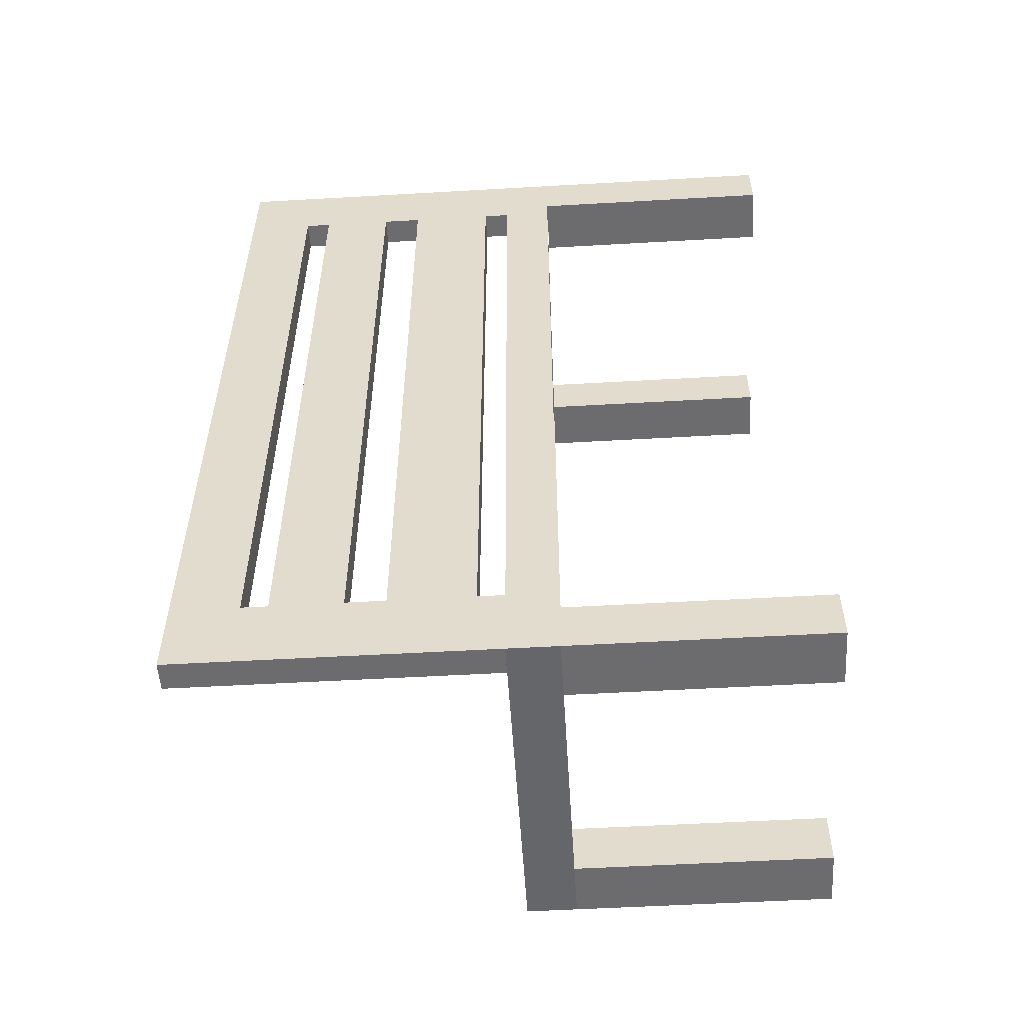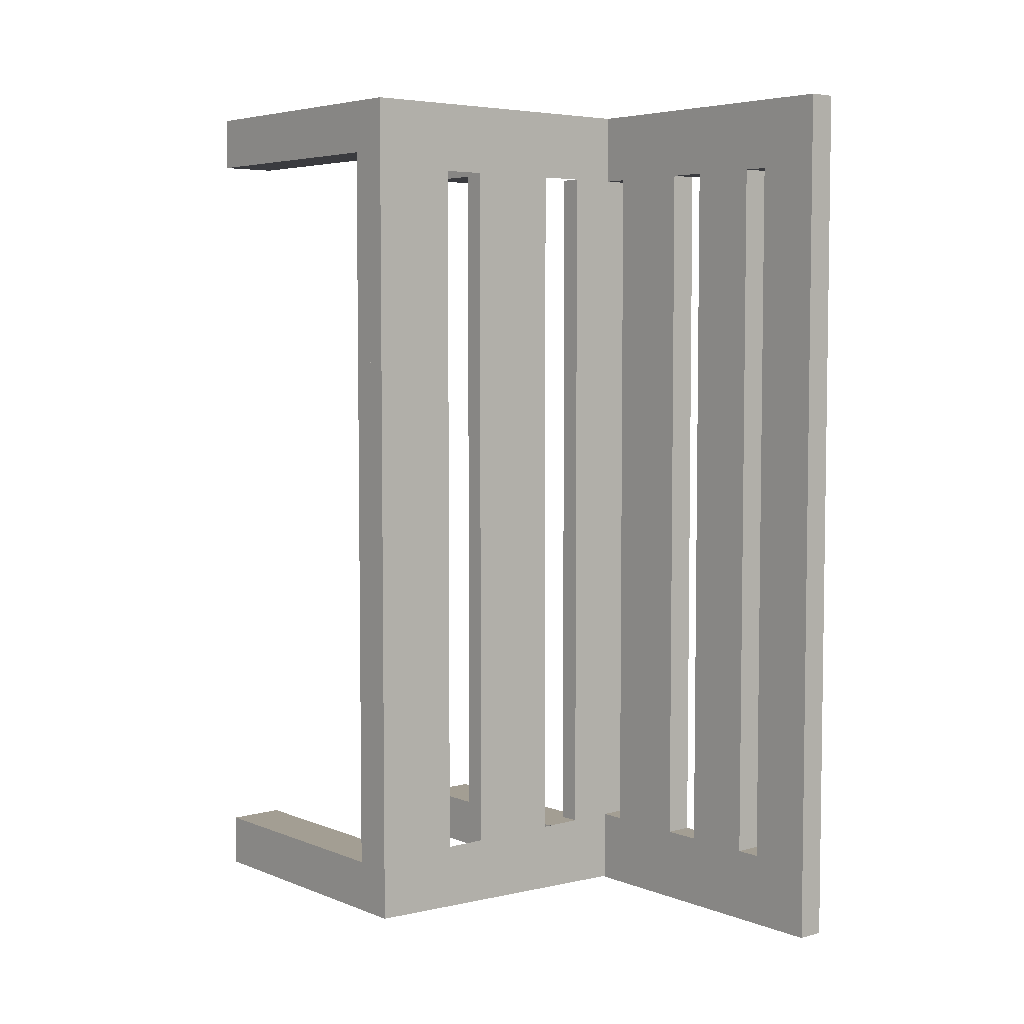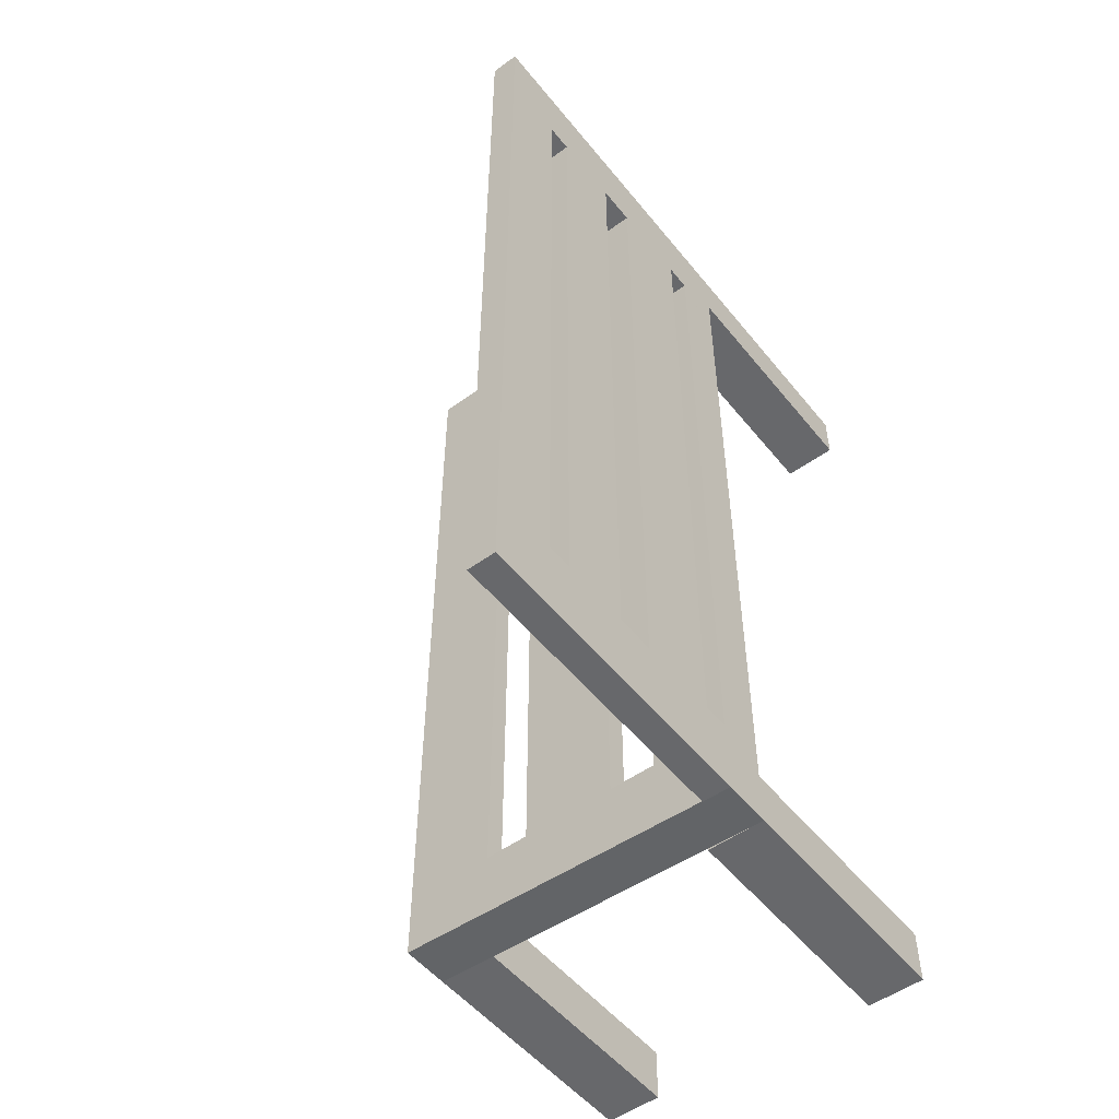
<metadata>
{"format":"obj","ext":"obj","renderer":"f3d","projection":"perspective","resolution":1024,"background":"white","views":[{"elev":-53.8,"azim":-86.5,"up":"+Z"},{"elev":5.2,"azim":140.1,"up":"+Z"},{"elev":-52.4,"azim":-142.2,"up":"+Z"}]}
</metadata>
<code>
v -0.1838 -0.09178 -0.6121
v -0.1838 -0.05538 -0.6121
v -0.1838 -0.09178 0.6226
v 0.4014 -0.0882 -0.6121
v -0.1369 -0.09178 -0.6121
v -0.1369 -0.05538 -0.6121
v -0.1838 -0.01196 -0.6121
v -0.1838 -0.05538 0.6226
v -0.05818 -0.09178 -0.6121
v 0.4014 -0.0882 0.6226
v 0.4014 -0.05538 -0.6121
v -0.1838 0.1264 -0.6121
v -0.1369 -0.05538 0.6226
v -0.05818 -0.09178 0.6226
v 0.2521 -0.0882 0.6226
v 0.4014 -0.05538 0.6226
v 0.2521 -0.05538 -0.6121
v -0.05818 -0.05538 -0.6121
v -0.1369 -0.01196 -0.6121
v -0.1369 0.1264 -0.6121
v -0.1838 0.3511 -0.6121
v -0.1838 0.4615 -0.6121
v -0.1838 0.1913 -0.6121
v -0.1838 -0.01196 0.6226
v -0.1369 -0.09178 0.6226
v -0.1369 -0.01196 0.6226
v -0.05818 -0.05538 0.6226
v 0.2521 -0.0882 -0.6121
v 0.178 -0.05538 -0.6121
v 0.2521 -0.05538 0.6226
v 0.02056 -0.05538 -0.6121
v -0.1369 0.1913 -0.6121
v -0.1838 0.3081 -0.6121
v -0.1369 0.4615 -0.6121
v -0.1369 -0.01196 -0.3661
v -0.1838 0.1264 0.6226
v -0.1369 0.3081 -0.6121
v -0.1838 0.4615 0.6226
v -0.1369 0.3511 -0.6121
v -0.1838 0.1913 0.6226
v -0.1369 0.1264 0.6226
v 0.02056 -0.05538 0.6226
v 0.178 -0.09028 -0.6121
v 0.178 -0.05538 0.6226
v -0.1369 0.1913 0.6226
v -0.1838 0.3081 0.6226
v -0.1838 0.3511 0.6226
v -0.1369 0.3511 0.6226
v -0.1369 0.4615 0.6226
v 0.02056 -0.09028 -0.6121
v -0.1369 0.3081 0.6226
v 0.02056 -0.09028 0.6226
v 0.178 -0.09028 0.6226
v -0.1838 -0.1372 -0.6121
v -0.1838 -0.09178 -0.6121
v -0.1838 -0.1372 0.6226
v -0.1838 -0.05538 -0.6121
v -0.1838 -0.09178 0.6226
v 0.4014 -0.0882 -0.6121
v 0.4014 -0.126 -0.6121
v -0.1838 -0.01196 -0.6121
v -0.1838 -0.05538 0.6226
v -0.05818 -0.09178 -0.6121
v 0.4014 -0.0882 0.6226
v 0.4014 -0.05538 -0.6121
v -0.1838 0.1264 -0.6121
v -0.05818 -0.09178 0.6226
v 0.4014 -0.126 0.6226
v 0.2521 -0.0882 0.6226
v 0.4014 -0.05538 0.6226
v 0.2521 -0.05538 -0.6121
v -0.05818 -0.05538 -0.6121
v -0.1369 -0.01196 -0.6121
v -0.1369 0.1264 -0.6121
v -0.1838 0.3511 -0.6121
v -0.1838 0.4615 -0.6121
v -0.1838 0.1913 -0.6121
v -0.1838 -0.01196 0.6226
v -0.1369 -0.01196 0.6226
v -0.05818 -0.05538 0.6226
v 0.2521 -0.0882 -0.6121
v 0.178 -0.05538 -0.6121
v 0.2521 -0.05538 0.6226
v 0.02056 -0.05538 -0.6121
v -0.1369 0.1913 -0.6121
v -0.1838 0.3081 -0.6121
v -0.1369 0.4615 -0.6121
v -0.1369 -0.01196 -0.3661
v -0.1838 0.1264 0.6226
v -0.1369 0.3081 -0.6121
v -0.1838 0.4615 0.6226
v -0.1369 0.3511 -0.6121
v -0.1838 0.1913 0.6226
v -0.1369 0.1264 0.6226
v 0.02056 -0.05538 0.6226
v 0.178 -0.09028 -0.6121
v 0.178 -0.05538 0.6226
v -0.1369 0.1913 0.6226
v -0.1838 0.3081 0.6226
v -0.1838 0.3511 0.6226
v -0.1369 0.3511 0.6226
v -0.1369 0.4615 0.6226
v 0.02056 -0.09028 -0.6121
v -0.1369 0.3081 0.6226
v 0.02056 -0.09028 0.6226
v 0.178 -0.09028 0.6226
v -0.08784 -0.1372 -0.7351
v -0.1838 -0.1372 -0.6487
v -0.1838 -0.1372 -0.7383
v -0.08784 -0.1372 -0.6487
v -0.1838 -0.5567 -0.6487
v -0.1838 -0.126 -0.7383
v -0.08784 -0.1372 -0.7383
v -0.1838 -0.5567 -0.7383
v -0.1838 -0.1372 -0.6121
v -0.08784 -0.5567 -0.7383
v 0.4014 -0.126 -0.7189
v -0.08784 -0.5567 -0.6487
v -0.1838 -0.09178 -0.6121
v 0.4014 -0.1372 -0.7189
v -0.1838 -0.05538 -0.7383
v -0.1838 -0.1372 0.6226
v 0.4014 -0.5567 -0.7189
v 0.4014 -0.126 -0.6292
v -0.1369 -0.05538 -0.7368
v -0.1838 -0.05538 -0.6121
v -0.1838 -0.09178 0.6226
v 0.3055 -0.126 -0.7189
v 0.4014 -0.0882 -0.6121
v 0.4014 -0.05538 -0.7189
v -0.1369 -0.05538 -0.7383
v -0.1838 0.3081 -0.7383
v -0.1838 -0.1372 0.6516
v 0.3055 -0.5567 -0.7189
v 0.4014 -0.5567 -0.6292
v 0.3055 -0.126 -0.6292
v 0.4014 -0.126 -0.6121
v -0.1369 -0.05538 -0.6121
v -0.1369 0.4615 -0.7383
v -0.1369 -0.01196 -0.7383
v -0.1838 -0.01196 -0.6121
v -0.1838 -0.05538 0.6226
v -0.1838 -0.1372 0.7412
v 0.3055 -0.5567 -0.6292
v 0.4014 -0.0882 0.6226
v 0.4014 -0.05538 -0.6121
v -0.1369 0.0944 -0.7383
v -0.1838 0.4615 -0.7383
v -0.1838 0.1264 -0.6121
v -0.1369 -0.05538 0.6226
v -0.1838 -0.05538 0.7412
v -0.1838 -0.5567 0.7412
v 0.4014 -0.126 0.6226
v 0.4014 -0.05538 0.6226
v 0.2521 -0.05538 -0.6121
v -0.05818 -0.05538 -0.6121
v -0.1369 -0.01196 -0.6121
v -0.1369 0.1264 -0.6121
v -0.1838 0.3511 -0.6121
v -0.1838 0.4615 -0.6121
v -0.1838 0.1913 -0.6121
v -0.1838 -0.01196 0.6226
v -0.1369 -0.01196 0.6226
v -0.05818 -0.05538 0.6226
v -0.1369 -0.05538 0.7412
v -0.1838 -0.5567 0.6516
v -0.08784 -0.1354 0.7412
v 0.4014 -0.05538 0.7412
v 0.178 -0.05538 -0.6121
v 0.2521 -0.05538 0.6226
v 0.02056 -0.05538 -0.6121
v -0.1369 0.1913 -0.6121
v -0.1838 0.3081 -0.6121
v -0.1369 0.4615 -0.6121
v -0.1838 0.1264 0.6226
v -0.1838 0.3402 0.7412
v -0.08784 -0.5567 0.7412
v -0.08784 -0.5567 0.6516
v 0.4014 -0.126 0.6516
v -0.1369 0.3081 -0.6121
v -0.1838 0.4615 0.6226
v -0.1369 0.3511 -0.6121
v -0.1838 0.1913 0.6226
v -0.1369 0.1264 0.6226
v -0.1369 0.4615 0.7412
v 0.02056 -0.05538 0.6226
v -0.1838 0.4615 0.7412
v -0.08784 -0.1372 0.6516
v 0.4014 -0.126 0.7412
v 0.178 -0.05538 0.6226
v -0.1369 0.1913 0.6226
v -0.1838 0.3081 0.6226
v -0.1838 0.3511 0.6226
v -0.1369 0.3511 0.6226
v -0.1369 0.4615 0.6226
v 0.3055 -0.1278 0.7412
v 0.4014 -0.5567 0.6516
v -0.1369 0.3081 0.6226
v 0.4014 -0.5567 0.7412
v 0.3055 -0.5567 0.6516
v 0.3055 -0.1278 0.6516
v 0.3055 -0.5567 0.7412
v -0.08784 -0.1372 -0.7351
v -0.1838 -0.1372 -0.6487
v -0.1838 -0.1372 -0.7383
v -0.08784 -0.1372 -0.6487
v -0.08784 -0.1372 -0.7383
v 0.4014 -0.126 -0.7189
v 0.4014 -0.126 -0.6292
v 0.3055 -0.126 -0.7189
v 0.3055 -0.126 -0.6292
v -0.08784 -0.1372 -0.7351
v -0.1838 -0.1372 -0.6487
v -0.1838 -0.1372 -0.7383
v -0.08784 -0.1372 -0.6487
v -0.1838 -0.5567 -0.6487
v -0.1838 -0.126 -0.7383
v -0.08784 -0.1372 -0.7383
v -0.1838 -0.5567 -0.7383
v -0.1838 -0.1372 -0.6121
v -0.08784 -0.5567 -0.7383
v 0.4014 -0.126 -0.7189
v -0.08784 -0.5567 -0.6487
v -0.1838 -0.09178 -0.6121
v 0.4014 -0.1372 -0.7189
v -0.1838 -0.05538 -0.7383
v -0.1838 -0.1372 0.6226
v 0.4014 -0.5567 -0.7189
v 0.4014 -0.126 -0.6292
v -0.1369 -0.05538 -0.7368
v -0.1838 -0.05538 -0.6121
v -0.1838 -0.09178 0.6226
v 0.3055 -0.126 -0.7189
v 0.4014 -0.0882 -0.6121
v 0.4014 -0.05538 -0.7189
v -0.1369 -0.05538 -0.7383
v -0.1838 0.3081 -0.7383
v -0.1369 -0.09178 -0.6121
v -0.1838 -0.1372 0.6516
v 0.3055 -0.5567 -0.7189
v 0.4014 -0.5567 -0.6292
v 0.3055 -0.126 -0.6292
v 0.4014 -0.126 -0.6121
v -0.1369 -0.05538 -0.6121
v -0.1369 0.4615 -0.7383
v -0.1369 -0.01196 -0.7383
v -0.1838 -0.01196 -0.6121
v -0.1838 -0.05538 0.6226
v -0.05818 -0.09178 -0.6121
v -0.1838 -0.1372 0.7412
v 0.3055 -0.5567 -0.6292
v 0.4014 -0.0882 0.6226
v 0.4014 -0.05538 -0.6121
v -0.1369 0.0944 -0.7383
v -0.1838 0.4615 -0.7383
v -0.1838 0.1264 -0.6121
v -0.1369 -0.05538 0.6226
v -0.1838 -0.05538 0.7412
v -0.05818 -0.09178 0.6226
v -0.1838 -0.5567 0.7412
v 0.4014 -0.126 0.6226
v 0.2521 -0.0882 0.6226
v 0.4014 -0.05538 0.6226
v 0.2521 -0.05538 -0.6121
v -0.05818 -0.05538 -0.6121
v -0.1369 -0.01196 -0.6121
v -0.1369 0.1264 -0.6121
v -0.1838 0.3511 -0.6121
v -0.1838 0.4615 -0.6121
v -0.1838 0.1913 -0.6121
v -0.1838 -0.01196 0.6226
v -0.1369 -0.09178 0.6226
v -0.1369 -0.01196 0.6226
v -0.05818 -0.05538 0.6226
v -0.1369 -0.05538 0.7412
v -0.1838 -0.5567 0.6516
v -0.08784 -0.1354 0.7412
v 0.4014 -0.05538 0.7412
v 0.2521 -0.0882 -0.6121
v 0.178 -0.05538 -0.6121
v 0.2521 -0.05538 0.6226
v 0.02056 -0.05538 -0.6121
v -0.1369 0.1913 -0.6121
v -0.1838 0.3081 -0.6121
v -0.1369 0.4615 -0.6121
v -0.1369 -0.01196 -0.3661
v -0.1838 0.1264 0.6226
v -0.1838 0.3402 0.7412
v -0.08784 -0.5567 0.7412
v -0.08784 -0.5567 0.6516
v 0.4014 -0.126 0.6516
v -0.1369 0.3081 -0.6121
v -0.1838 0.4615 0.6226
v -0.1369 0.3511 -0.6121
v -0.1838 0.1913 0.6226
v -0.1369 0.1264 0.6226
v -0.1369 0.4615 0.7412
v 0.02056 -0.05538 0.6226
v -0.1838 0.4615 0.7412
v -0.08784 -0.1372 0.6516
v 0.4014 -0.126 0.7412
v 0.178 -0.09028 -0.6121
v 0.178 -0.05538 0.6226
v -0.1369 0.1913 0.6226
v -0.1838 0.3081 0.6226
v -0.1838 0.3511 0.6226
v -0.1369 0.3511 0.6226
v -0.1369 0.4615 0.6226
v 0.3055 -0.1278 0.7412
v 0.4014 -0.5567 0.6516
v 0.02056 -0.09028 -0.6121
v -0.1369 0.3081 0.6226
v 0.02056 -0.09028 0.6226
v 0.4014 -0.5567 0.7412
v 0.3055 -0.5567 0.6516
v 0.3055 -0.1278 0.6516
v 0.3055 -0.5567 0.7412
v 0.178 -0.09028 0.6226
f 1 5 3
f 9 3 5
f 8 6 2
f 14 3 9
f 10 15 4
f 7 24 12
f 6 8 18
f 27 8 13
f 25 3 14
f 28 4 15
f 30 11 17
f 11 30 16
f 36 12 24
f 18 8 27
f 20 35 19
f 21 38 22
f 23 40 33
f 44 29 31
f 35 20 26
f 37 45 32
f 38 21 47
f 34 48 39
f 46 33 40
f 26 20 41
f 44 31 42
f 45 37 51
f 48 34 49
f 50 43 52
f 53 52 43
f 54 56 55
f 58 55 56
f 55 58 57
f 62 57 58
f 59 64 60
f 68 60 64
f 64 59 70
f 65 70 59
f 67 63 80
f 88 61 73
f 61 88 78
f 72 80 63
f 81 69 71
f 83 71 69
f 91 87 76
f 89 74 66
f 78 88 79
f 98 77 85
f 99 90 86
f 101 75 92
f 87 91 102
f 77 98 93
f 74 89 94
f 82 97 96
f 90 99 104
f 75 101 100
f 103 105 84
f 106 96 97
f 95 84 105
f 108 109 111
f 109 108 112
f 107 112 109
f 107 110 113
f 108 111 110
f 114 111 109
f 115 112 108
f 113 116 109
f 112 107 117
f 113 110 116
f 118 110 111
f 114 109 116
f 119 112 115
f 117 107 120
f 117 121 112
f 112 121 117
f 118 116 110
f 121 112 119
f 119 122 115
f 120 123 117
f 117 124 120
f 121 117 125
f 125 117 121
f 126 121 119
f 122 119 127
f 117 123 128
f 120 124 123
f 117 129 124
f 125 117 130
f 130 117 125
f 132 121 126
f 122 133 127
f 134 128 123
f 135 123 124
f 137 124 129
f 130 129 117
f 138 130 125
f 125 130 138
f 121 139 131
f 140 125 131
f 132 139 121
f 141 132 126
f 143 127 133
f 135 124 144
f 136 144 124
f 137 145 129
f 146 129 130
f 130 138 146
f 146 138 130
f 125 140 138
f 131 139 147
f 131 147 140
f 139 132 148
f 149 132 141
f 142 127 151
f 151 127 143
f 143 133 152
f 145 137 153
f 146 138 156
f 156 138 146
f 138 140 157
f 158 147 139
f 157 140 147
f 132 159 148
f 160 139 148
f 161 132 149
f 142 151 162
f 165 143 151
f 151 143 165
f 166 152 133
f 143 152 167
f 145 168 153
f 154 168 145
f 146 169 155
f 155 169 146
f 146 156 171
f 171 156 146
f 157 147 158
f 158 139 172
f 159 132 173
f 148 159 160
f 139 160 174
f 173 132 161
f 163 165 150
f 165 164 150
f 150 164 165
f 176 162 151
f 143 165 167
f 167 165 143
f 165 176 151
f 166 133 178
f 177 167 152
f 153 168 179
f 154 165 168
f 168 165 154
f 146 171 169
f 169 171 146
f 170 165 154
f 154 165 170
f 172 139 180
f 182 139 174
f 175 162 176
f 165 163 185
f 164 165 186
f 186 165 164
f 167 165 168
f 168 165 167
f 176 165 187
f 188 178 133
f 177 178 167
f 189 179 168
f 190 165 170
f 170 165 190
f 180 139 182
f 183 175 176
f 185 163 184
f 187 165 185
f 186 165 190
f 190 165 186
f 167 168 196
f 196 168 167
f 193 176 187
f 188 167 178
f 179 189 197
f 196 168 189
f 189 168 196
f 181 193 187
f 187 195 181
f 192 183 176
f 185 184 191
f 195 187 185
f 176 193 192
f 199 197 189
f 200 179 197
f 196 202 189
f 185 191 198
f 185 194 195
f 199 189 202
f 179 200 201
f 200 196 201
f 196 200 202
f 185 198 194
f 205 204 203
f 206 203 204
f 207 205 203
f 208 210 209
f 211 209 210
f 212 213 214
f 213 212 215
f 216 214 213
f 217 213 214
f 212 214 218
f 214 217 212
f 218 215 212
f 215 216 213
f 214 216 219
f 213 217 220
f 214 221 218
f 222 212 217
f 221 215 218
f 216 215 223
f 216 219 223
f 223 219 216
f 221 214 219
f 220 217 224
f 225 212 222
f 215 221 223
f 223 219 221
f 221 219 223
f 224 217 226
f 222 228 225
f 225 229 222
f 224 226 231
f 233 228 222
f 228 229 225
f 229 233 222
f 229 234 222
f 230 226 236
f 236 226 230
f 231 226 237
f 238 231 224
f 224 231 238
f 231 232 224
f 232 238 224
f 232 239 227
f 228 233 240
f 229 228 241
f 233 229 242
f 234 229 243
f 222 234 235
f 236 245 226
f 236 230 246
f 226 245 237
f 231 237 247
f 231 238 244
f 244 238 231
f 232 231 248
f 238 232 249
f 239 232 250
f 233 251 240
f 240 251 233
f 241 240 228
f 228 240 241
f 251 229 241
f 229 251 242
f 251 233 242
f 242 233 251
f 235 234 253
f 244 246 230
f 254 245 236
f 246 254 236
f 255 237 245
f 247 237 256
f 244 247 231
f 231 247 244
f 249 244 238
f 238 244 249
f 231 244 248
f 257 232 248
f 248 232 257
f 258 232 248
f 249 232 259
f 250 232 258
f 260 239 250
f 251 240 241
f 241 240 251
f 234 262 252
f 263 234 252
f 264 234 253
f 253 234 264
f 234 263 253
f 266 246 244
f 245 254 267
f 254 246 266
f 255 268 237
f 255 245 269
f 256 237 270
f 266 256 247
f 247 256 266
f 256 271 247
f 247 244 266
f 266 244 247
f 244 249 265
f 265 249 244
f 265 248 244
f 232 257 272
f 272 257 232
f 258 257 248
f 248 257 258
f 248 273 257
f 257 273 248
f 257 248 274
f 271 258 248
f 259 232 272
f 274 249 259
f 239 260 276
f 277 260 250
f 261 278 252
f 262 234 279
f 262 263 252
f 252 263 262
f 252 278 263
f 234 264 279
f 279 264 234
f 264 253 281
f 263 281 253
f 267 254 266
f 283 245 267
f 284 237 268
f 269 268 255
f 285 269 245
f 270 237 284
f 267 270 256
f 256 270 267
f 256 266 267
f 267 266 256
f 266 247 286
f 271 256 287
f 271 286 247
f 249 274 265
f 274 248 265
f 274 272 257
f 257 272 274
f 257 258 275
f 275 258 257
f 273 248 271
f 271 248 273
f 257 275 273
f 258 271 288
f 272 274 259
f 259 274 272
f 258 288 275
f 260 276 289
f 289 276 260
f 290 239 276
f 260 277 289
f 291 278 261
f 264 262 279
f 263 262 281
f 281 262 263
f 262 264 281
f 266 286 267
f 292 245 283
f 270 267 283
f 283 267 270
f 292 268 284
f 284 268 292
f 269 293 268
f 294 269 268
f 268 269 294
f 269 285 293
f 269 294 285
f 285 294 269
f 285 245 294
f 283 284 270
f 270 284 283
f 284 295 270
f 256 267 287
f 288 271 287
f 296 271 287
f 287 271 296
f 273 286 271
f 271 296 273
f 273 296 271
f 297 273 275
f 299 275 288
f 289 276 290
f 290 276 289
f 239 290 300
f 277 290 289
f 278 291 301
f 282 302 280
f 280 302 282
f 282 280 303
f 273 267 286
f 294 245 292
f 283 304 292
f 284 283 292
f 292 283 284
f 283 270 304
f 268 292 294
f 294 292 268
f 284 292 305
f 306 268 293
f 294 268 307
f 308 293 285
f 294 307 285
f 295 284 305
f 295 304 270
f 296 287 267
f 288 287 295
f 287 304 296
f 296 304 287
f 296 273 297
f 296 267 273
f 297 275 299
f 299 288 306
f 290 277 300
f 310 301 291
f 301 291 309
f 309 291 301
f 302 282 311
f 311 282 302
f 302 303 280
f 298 282 303
f 312 292 304
f 312 305 292
f 306 307 268
f 299 306 293
f 308 306 293
f 293 306 308
f 293 308 299
f 308 285 307
f 288 295 305
f 312 295 305
f 305 295 312
f 304 287 295
f 295 287 304
f 295 312 304
f 304 312 295
f 304 296 297
f 297 299 308
f 303 313 298
f 298 313 303
f 305 306 288
f 301 310 314
f 310 291 315
f 309 291 316
f 316 291 309
f 301 317 309
f 282 313 311
f 313 302 311
f 303 302 318
f 313 282 298
f 312 304 297
f 305 307 312
f 312 307 305
f 307 305 306
f 306 305 307
f 306 308 307
f 307 308 306
f 308 307 297
f 313 303 318
f 318 303 313
f 314 315 310
f 310 315 314
f 317 301 314
f 316 315 291
f 316 309 315
f 317 315 309
f 302 313 318
f 307 312 297
f 317 315 314
f 314 315 317

</code>
